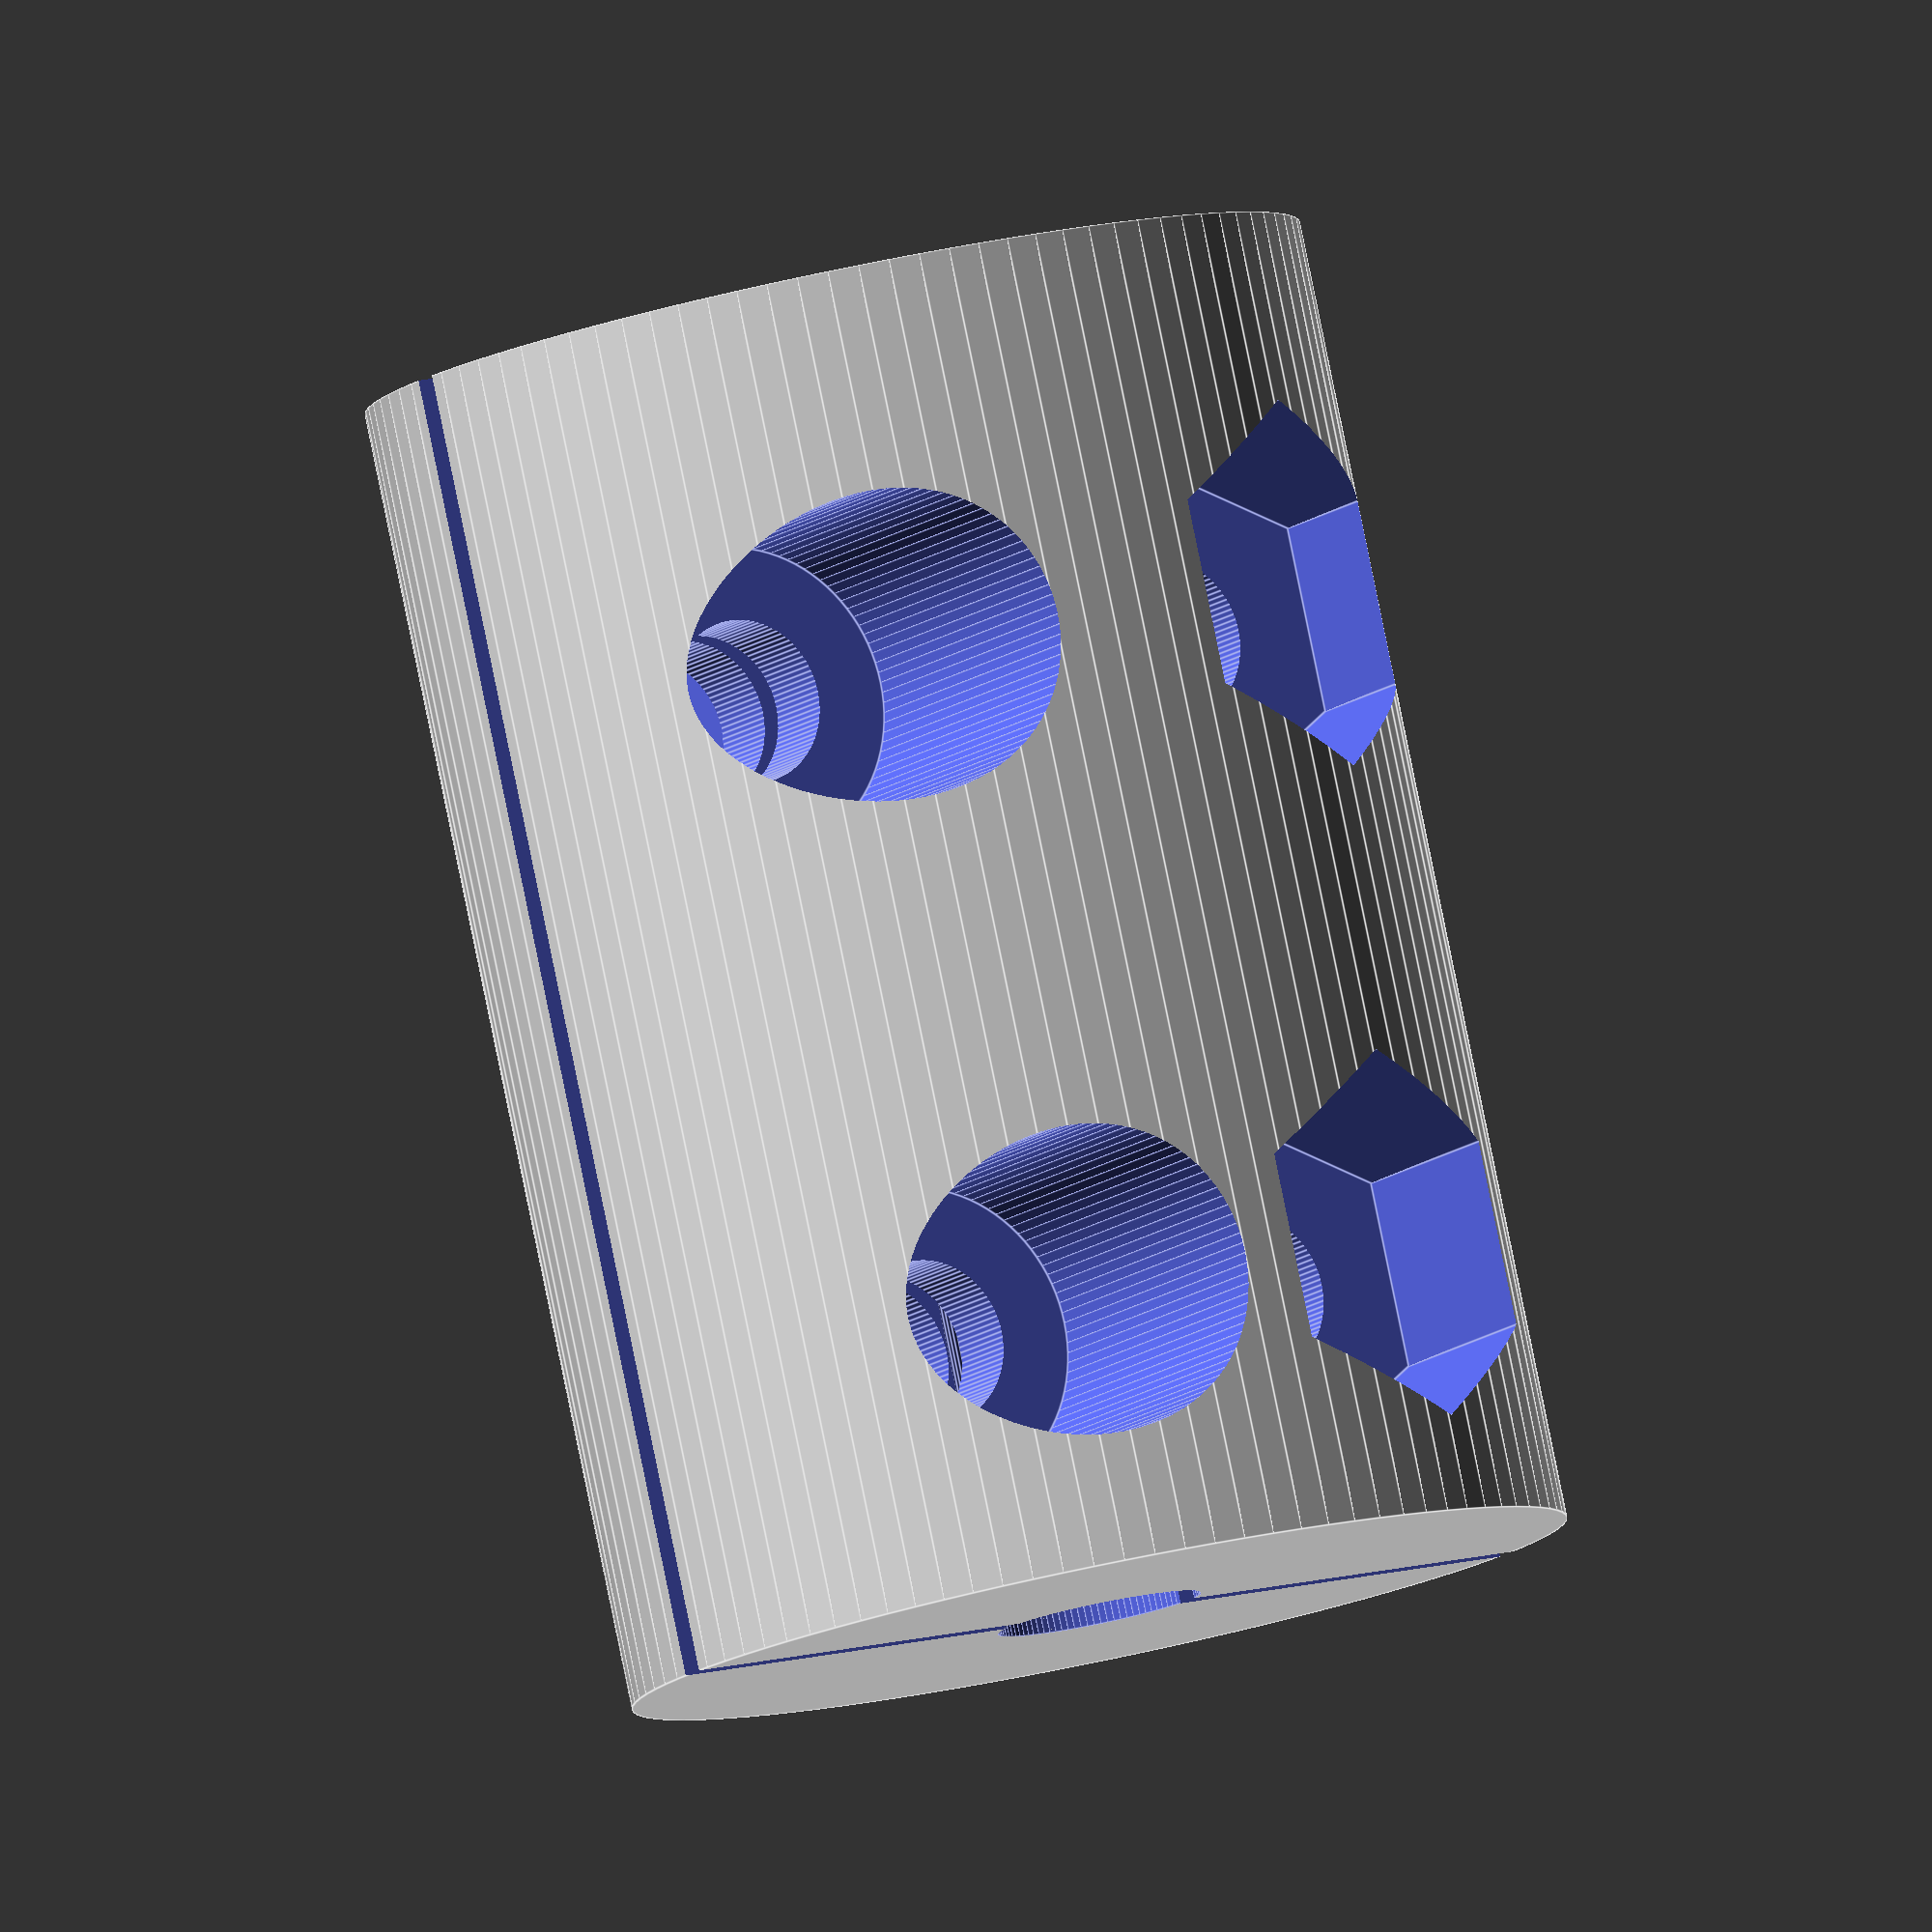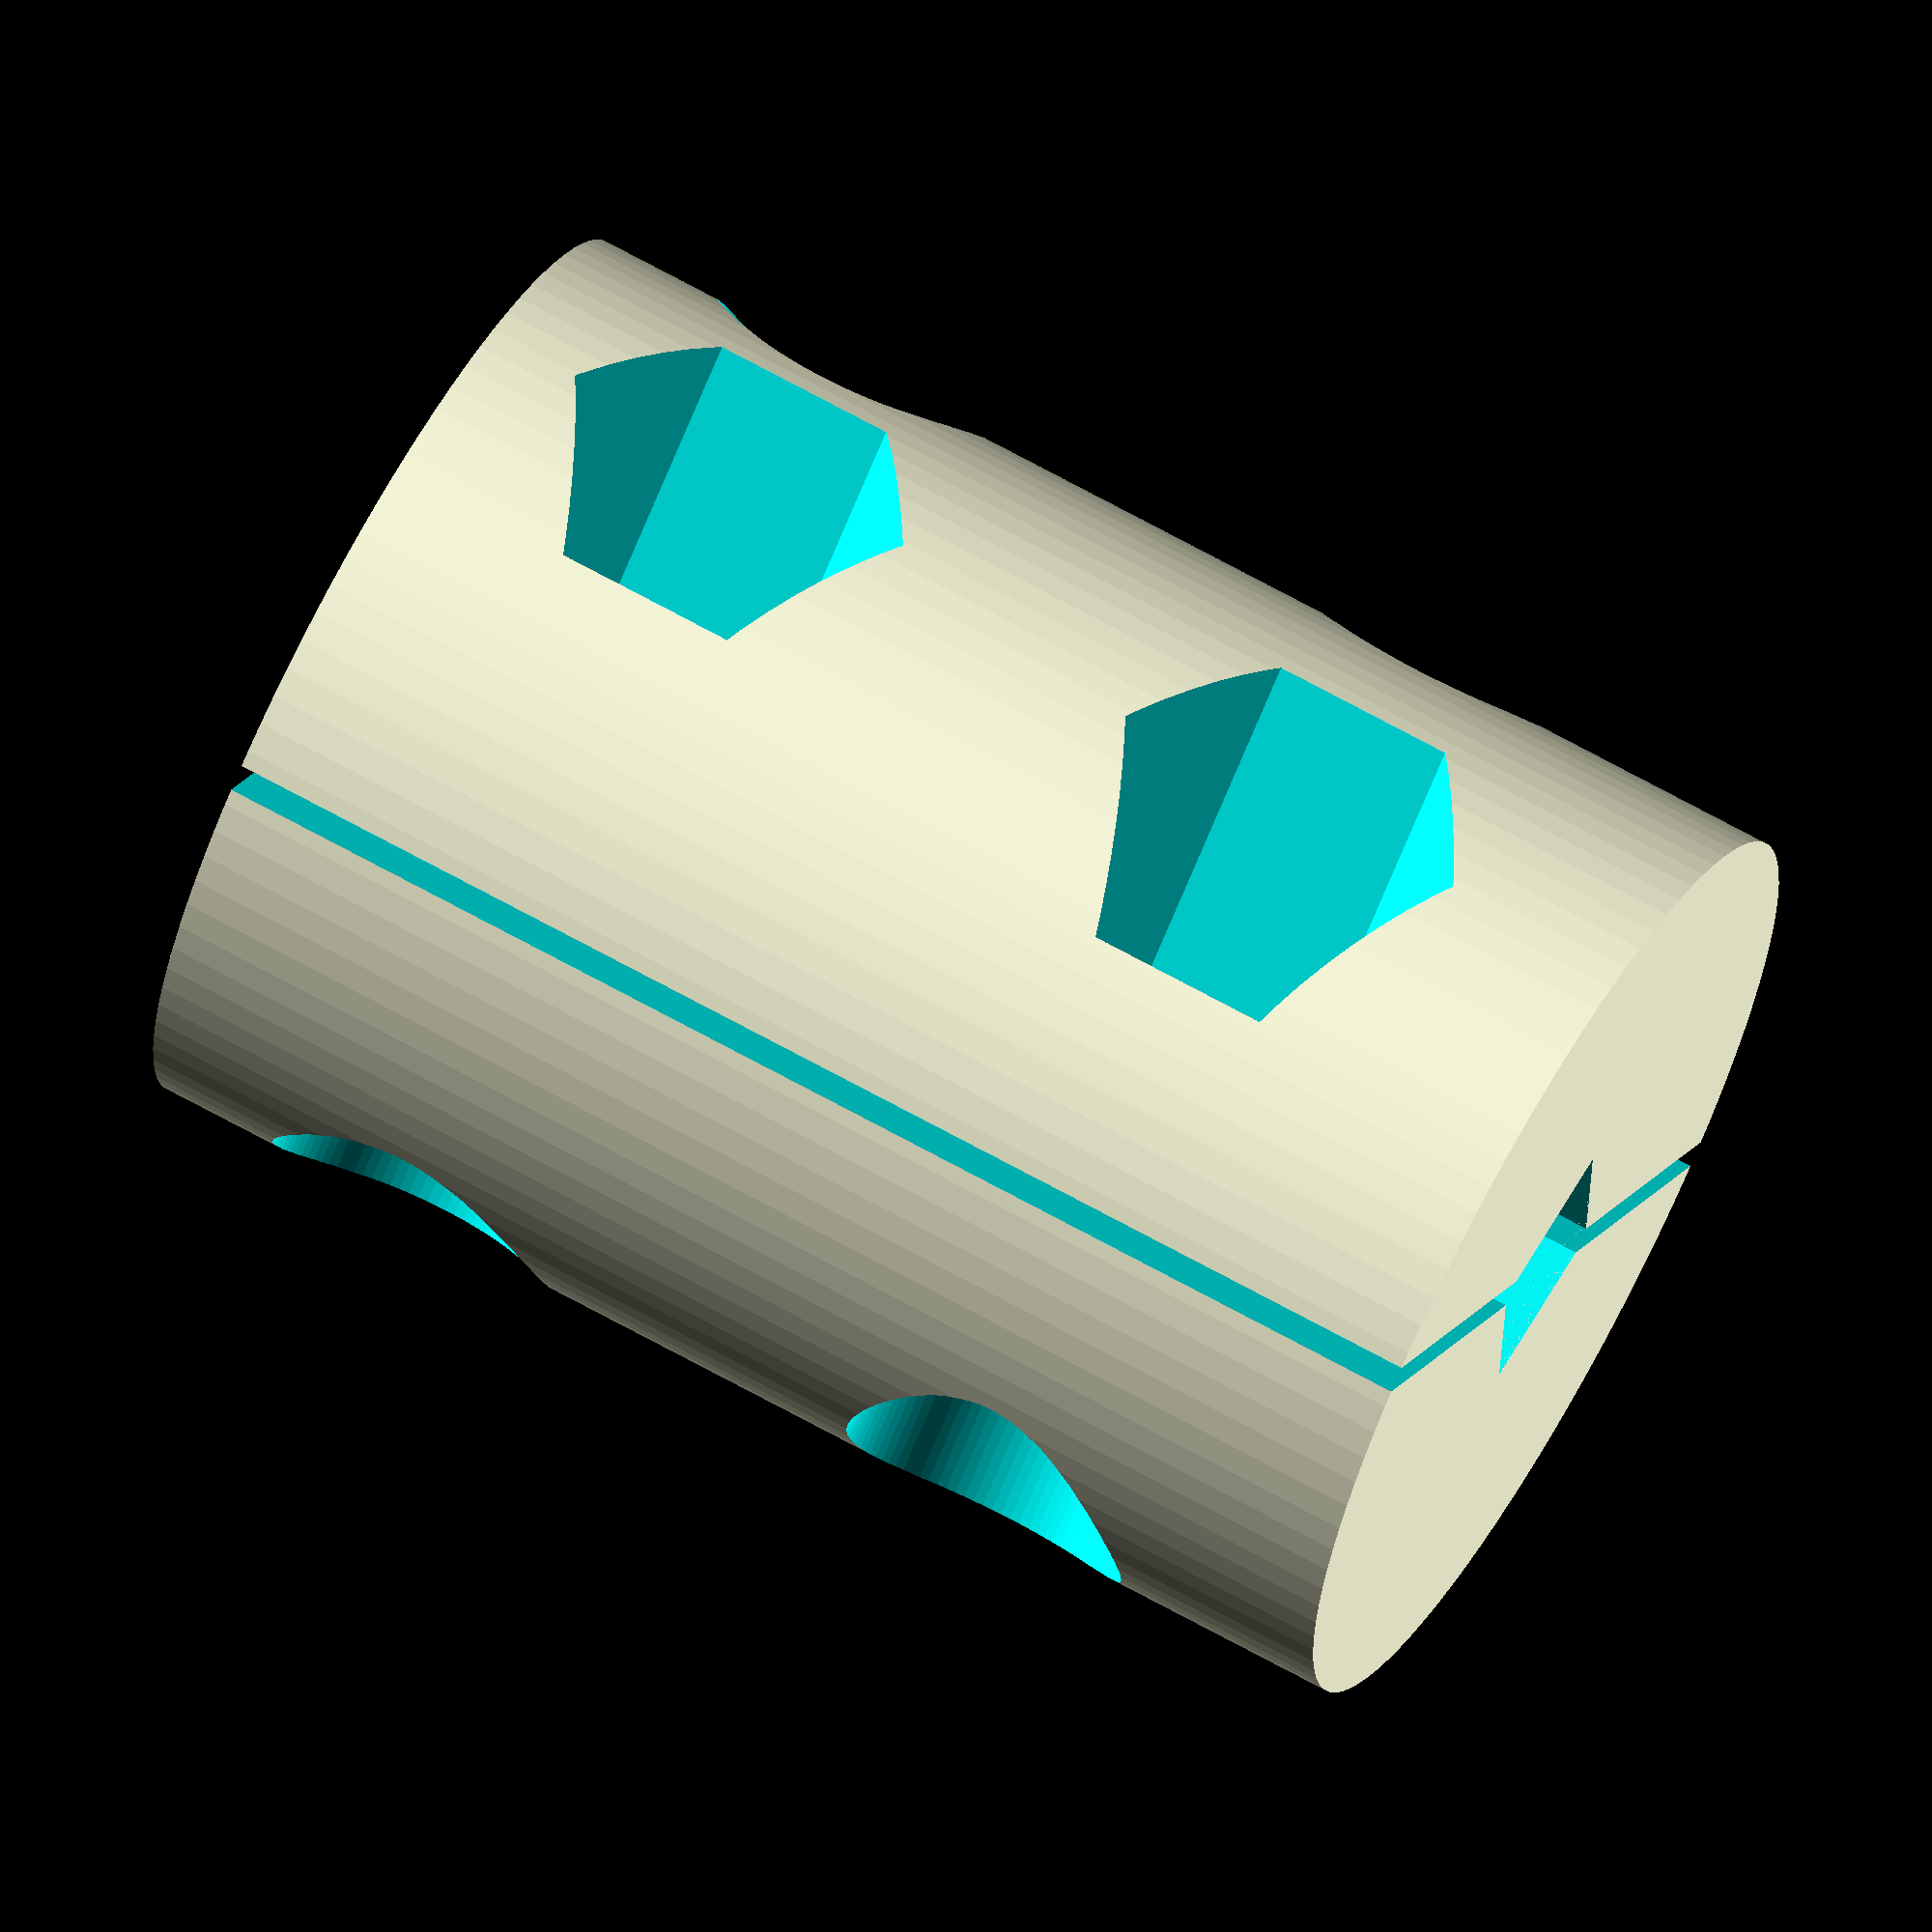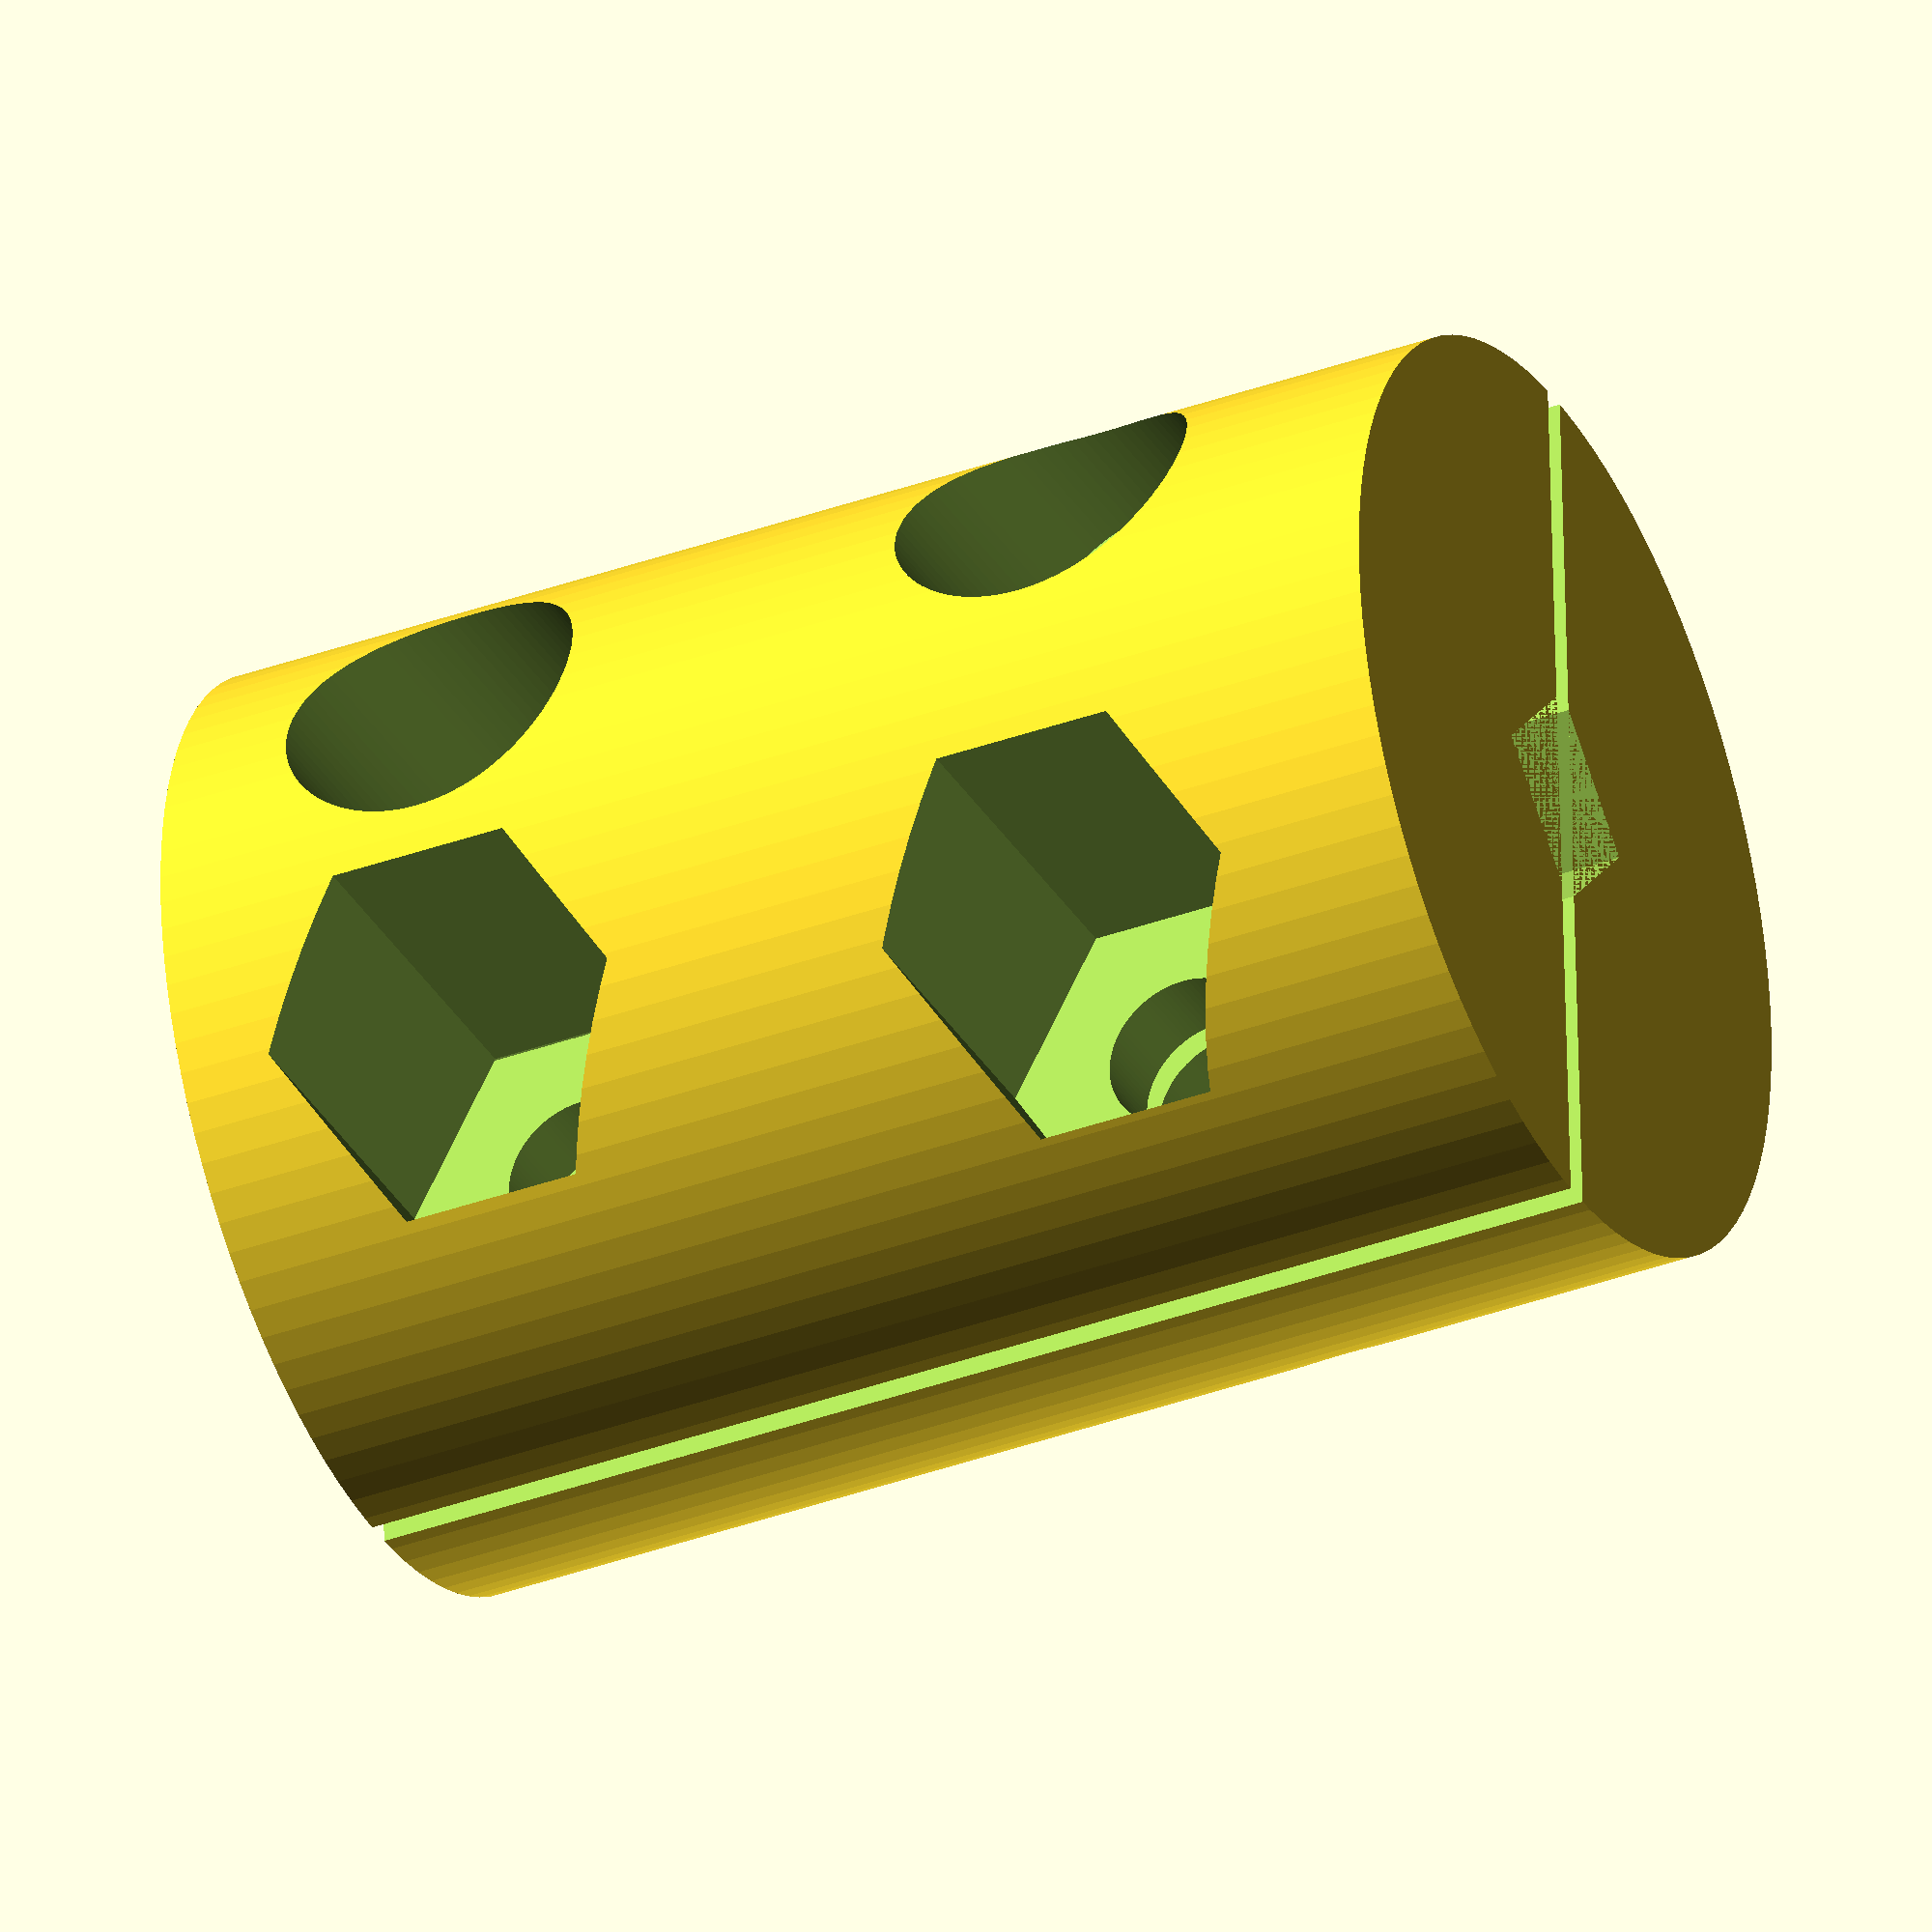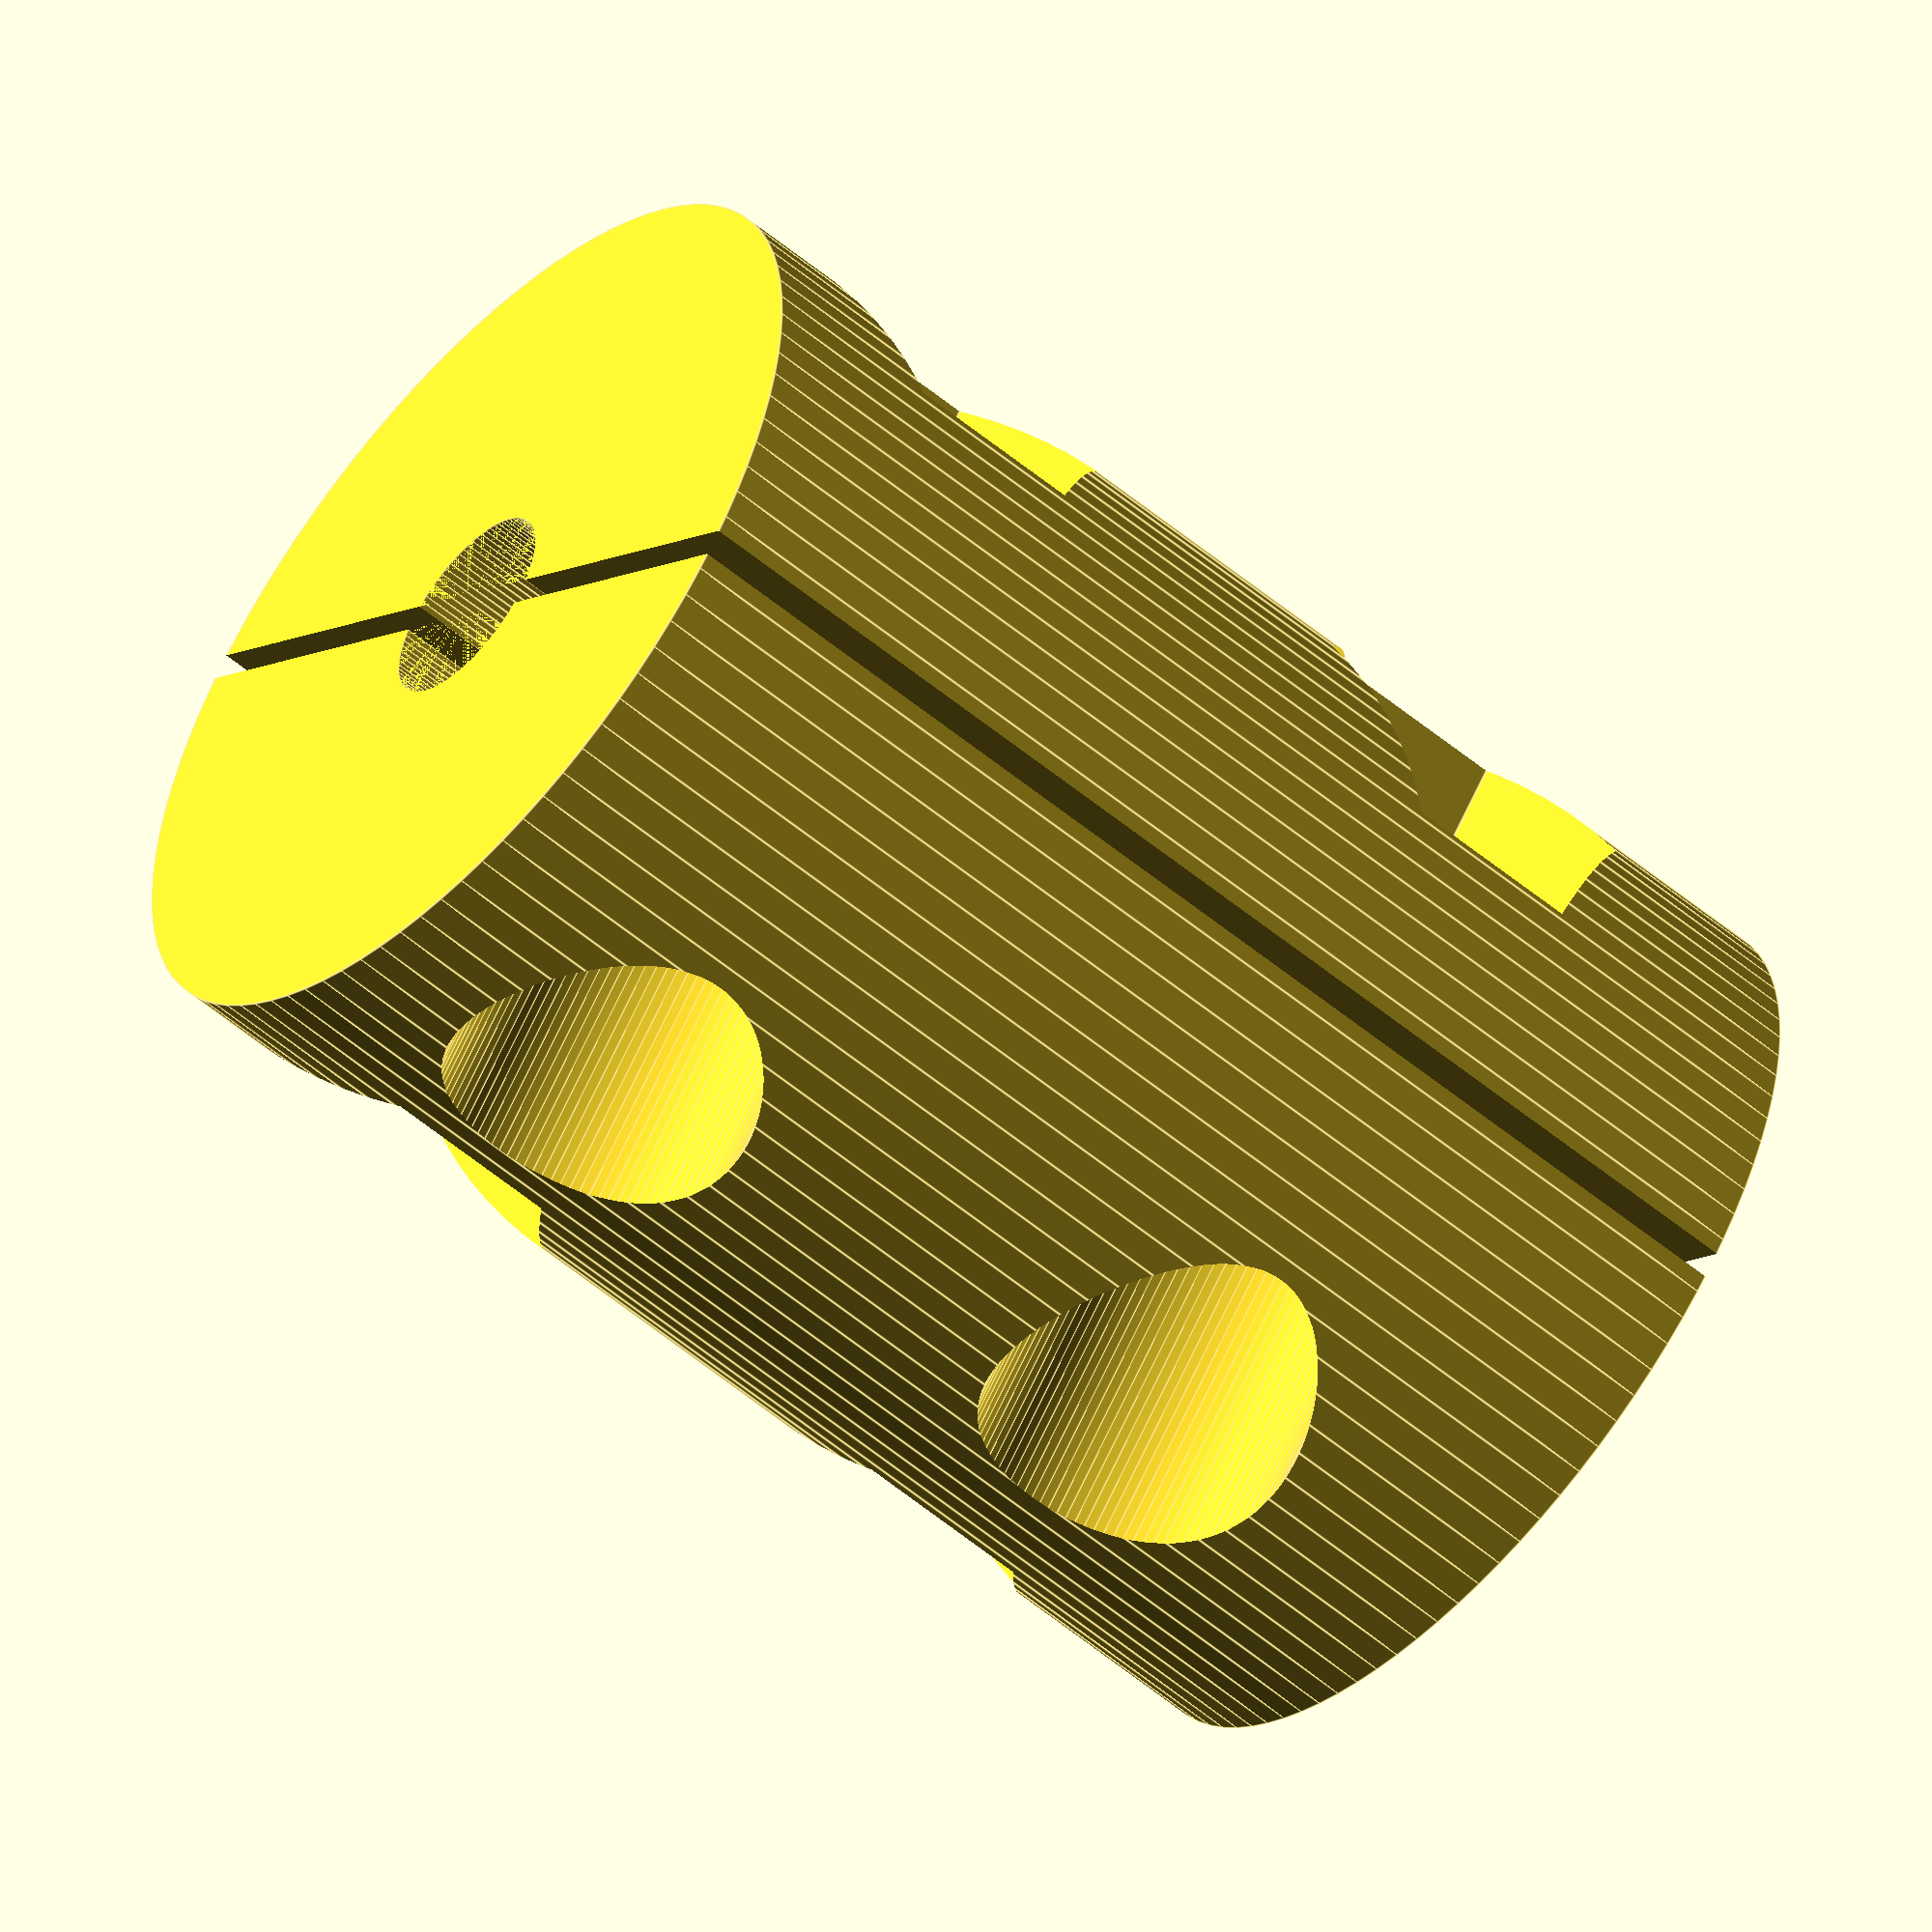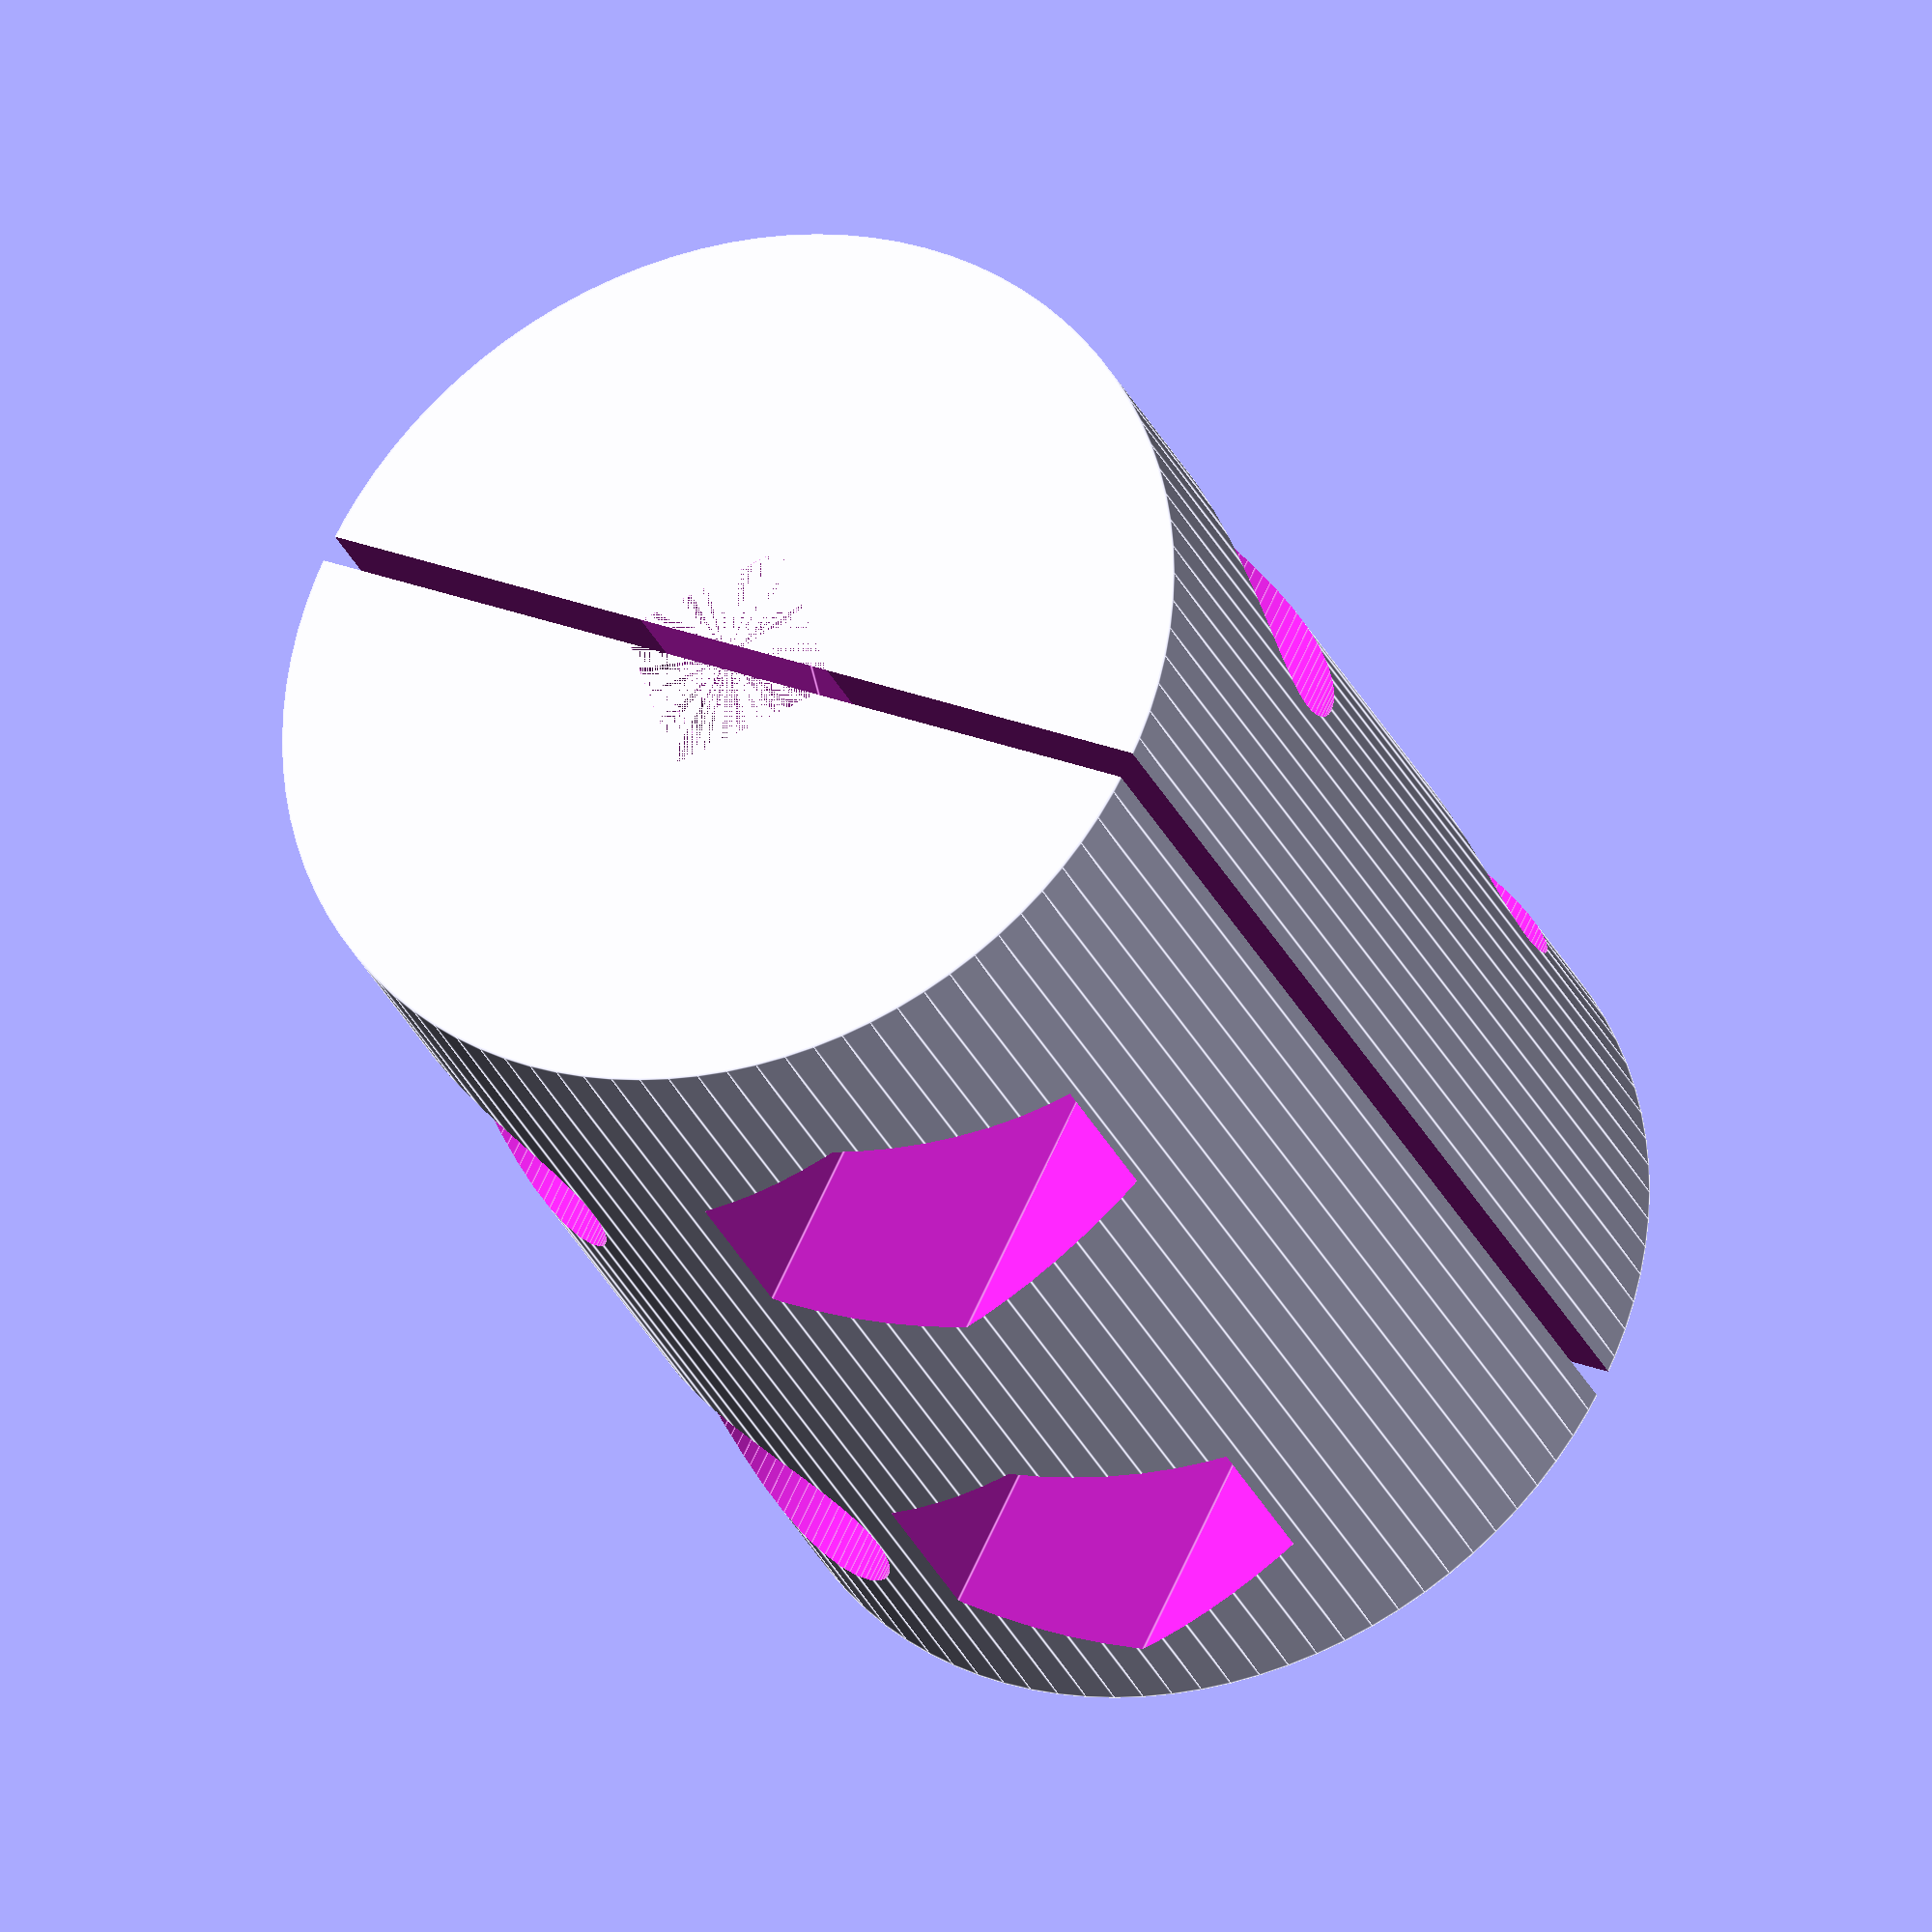
<openscad>
// nice (and horribly long) variable names for Thingiverse Customizer

// Height of the coupler, half for the motor shaft and half for the rod
couplerHeight = 960;
// External diameter of the coupler
couplerExternalDiameter = 690;
// Diameter of the motor shaft
motorShaftDiameter = 235;
// Diameter of the rod
threadedRodDiameter = 150;
// Diameter of the screw thread
screwDiameter = 120;
screwHeadDiameter = 226;
screwThreadLength = 240;
// Width across flats of the nut (wrench size)
nutWidth = 235;
nutThickness = 95;
// Gap between the two halves
halvesDistance = 20;

/* [Hidden] */
// end of Customizer variables
// Portion of the shaft inside the coupler
//shaftLen = couplerHeight/2;
shaftLen = 550;
// Portion of the rod inside the coupler
//rodLen = couplerHeight/2;
rodLen = couplerHeight - shaftLen;
shaftScrewsDistance = motorShaftDiameter+screwDiameter+1;
rodScrewsDistance = threadedRodDiameter+screwDiameter+1;

//$fa = 0.02;
//$fs = 0.25;
$fn=96;
little = 0.01; // just a little number
big = 10000; // just a big number

module coupler()
{
    difference()
    {
        // main body
        cylinder(d=couplerExternalDiameter, h=shaftLen + rodLen);
        // shaft
        translate([0,0,-little])
        linear_extrude(shaftLen + 2 * little)
        rotate([0, 0, 45])
        square([128, 128], center=true);

        *translate([0,0,-little])
            cylinder(d=motorShaftDiameter, h=shaftLen+2*little);
        // rod
        translate([0,0,shaftLen])
            cylinder(d=threadedRodDiameter, h=rodLen+little);
        // screws
        translate([0,shaftScrewsDistance/2,shaftLen/2])
            rotate([90,0,90])
                screw();
        translate([0,-shaftScrewsDistance/2,shaftLen/2])
            rotate([90,0,270])
                screw();
        translate([0,rodScrewsDistance/2,shaftLen+rodLen/2])
            rotate([90,0,90])
                screw();
        translate([0,-rodScrewsDistance/2,shaftLen+rodLen/2])
            rotate([90,0,270])
                screw();
        // cut between the two halves
        cube([halvesDistance,big,big], center=true);
    }
    
}

module screw()
{
    // thread
    cylinder(d=screwDiameter, h=big, center=true);
    // head
    translate([0,0,(screwThreadLength-nutThickness)/2])
        cylinder(d=screwHeadDiameter, h=big);
    // nut
    translate([0,0,-(screwThreadLength-nutThickness)/2])
        rotate([180,0,30])
            cylinder(d=nutWidth*2*tan(30), h=big, $fn=6);
}

ViewScale = [0.0254, 0.0254, 0.0254];
scale(ViewScale)
{
    coupler();
}

</openscad>
<views>
elev=95.8 azim=299.4 roll=191.6 proj=o view=edges
elev=111.8 azim=40.0 roll=60.8 proj=o view=wireframe
elev=36.2 azim=3.2 roll=115.6 proj=o view=wireframe
elev=55.5 azim=128.6 roll=48.7 proj=o view=edges
elev=29.9 azim=243.5 roll=201.0 proj=o view=edges
</views>
